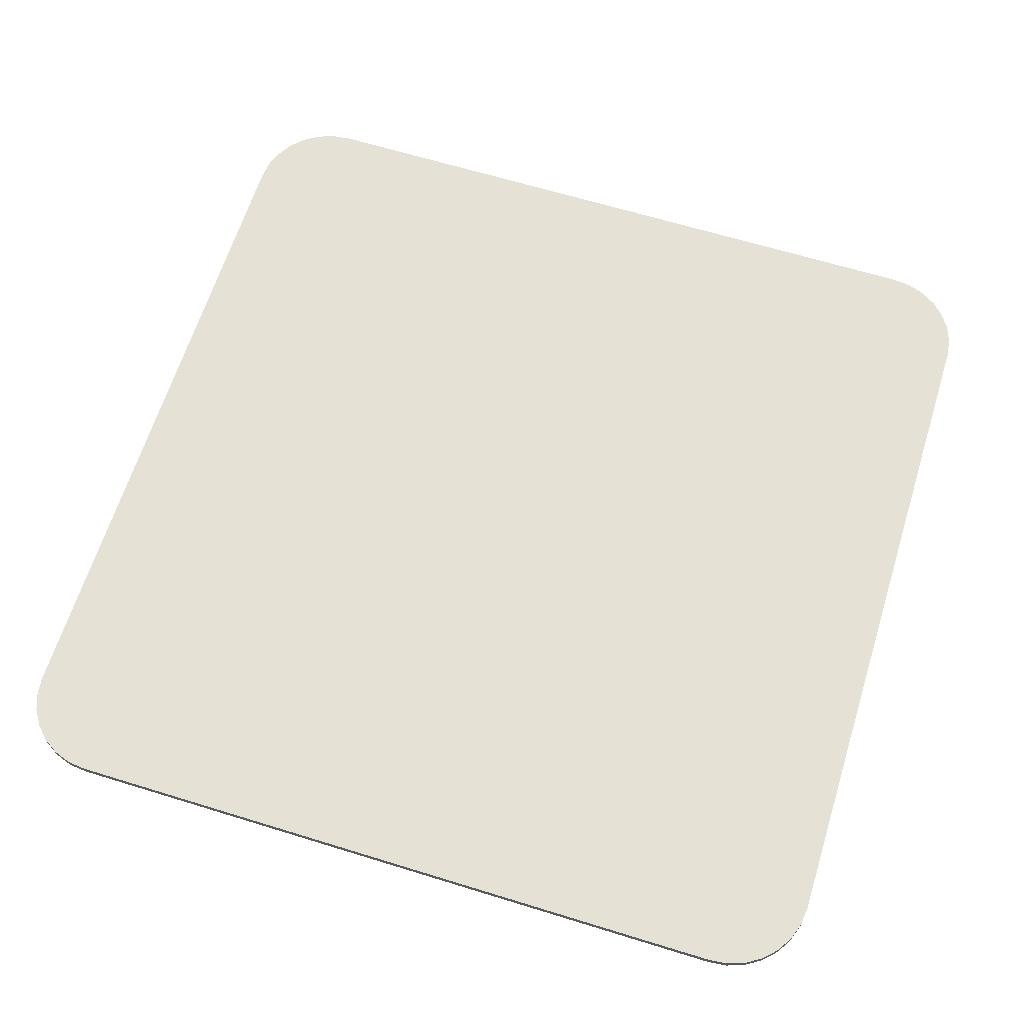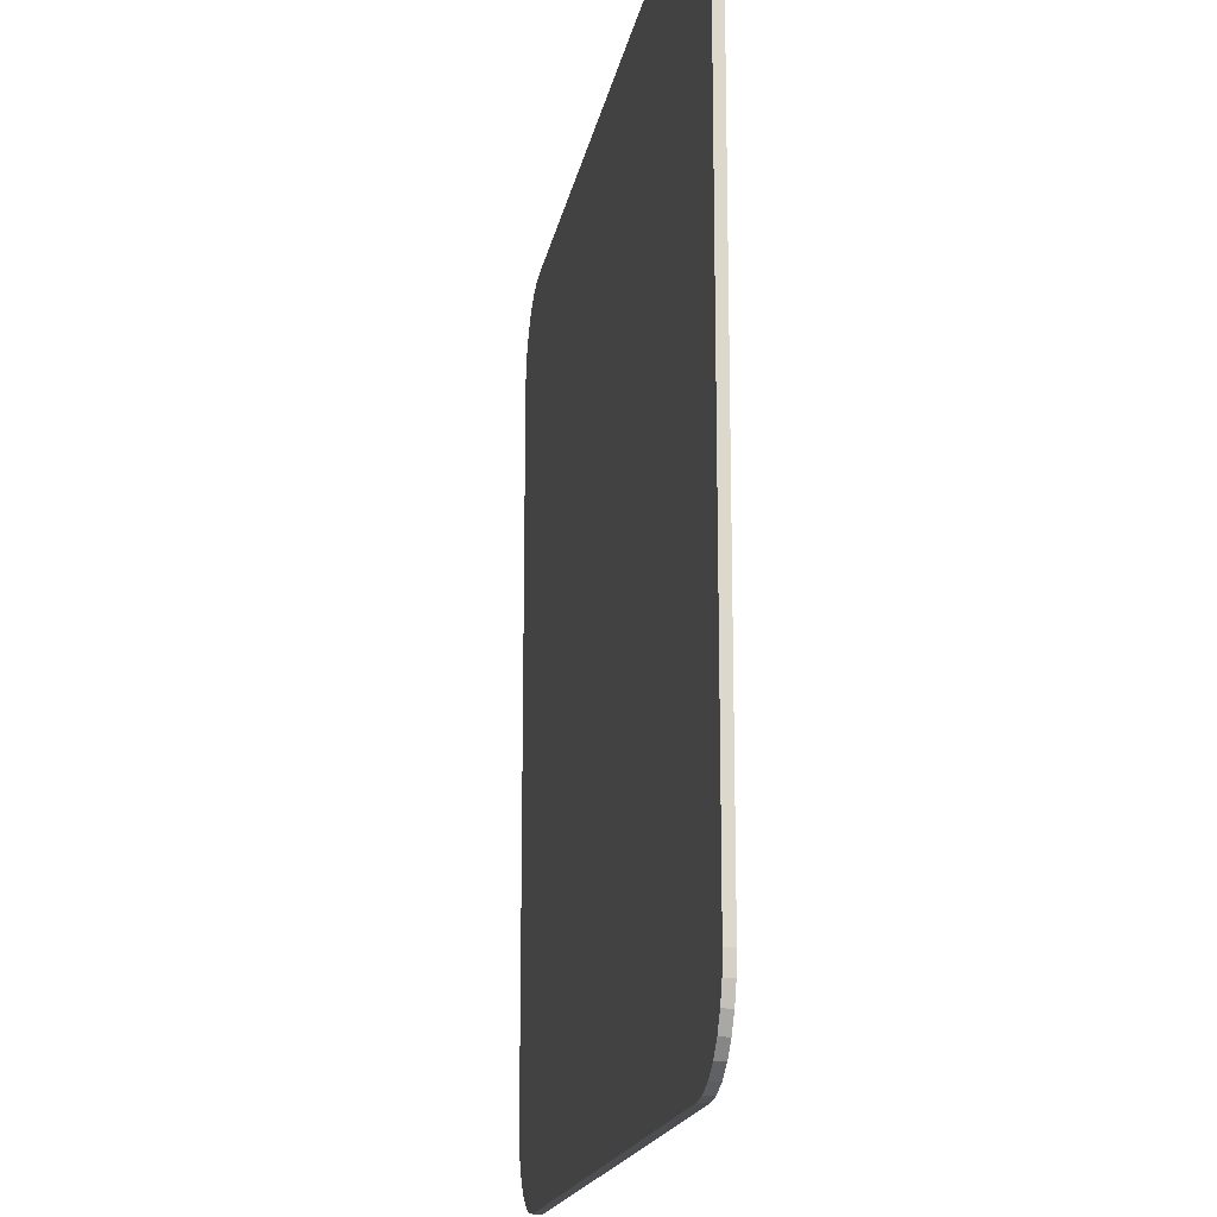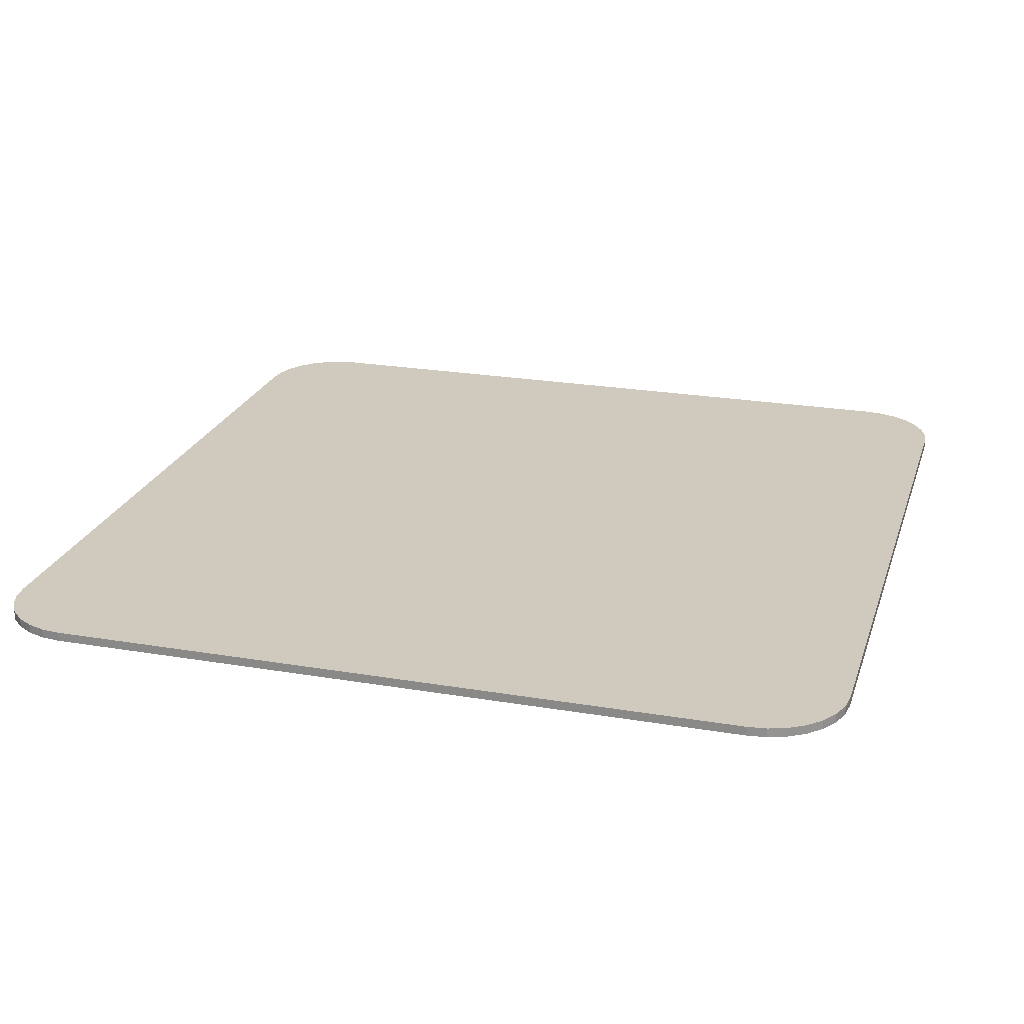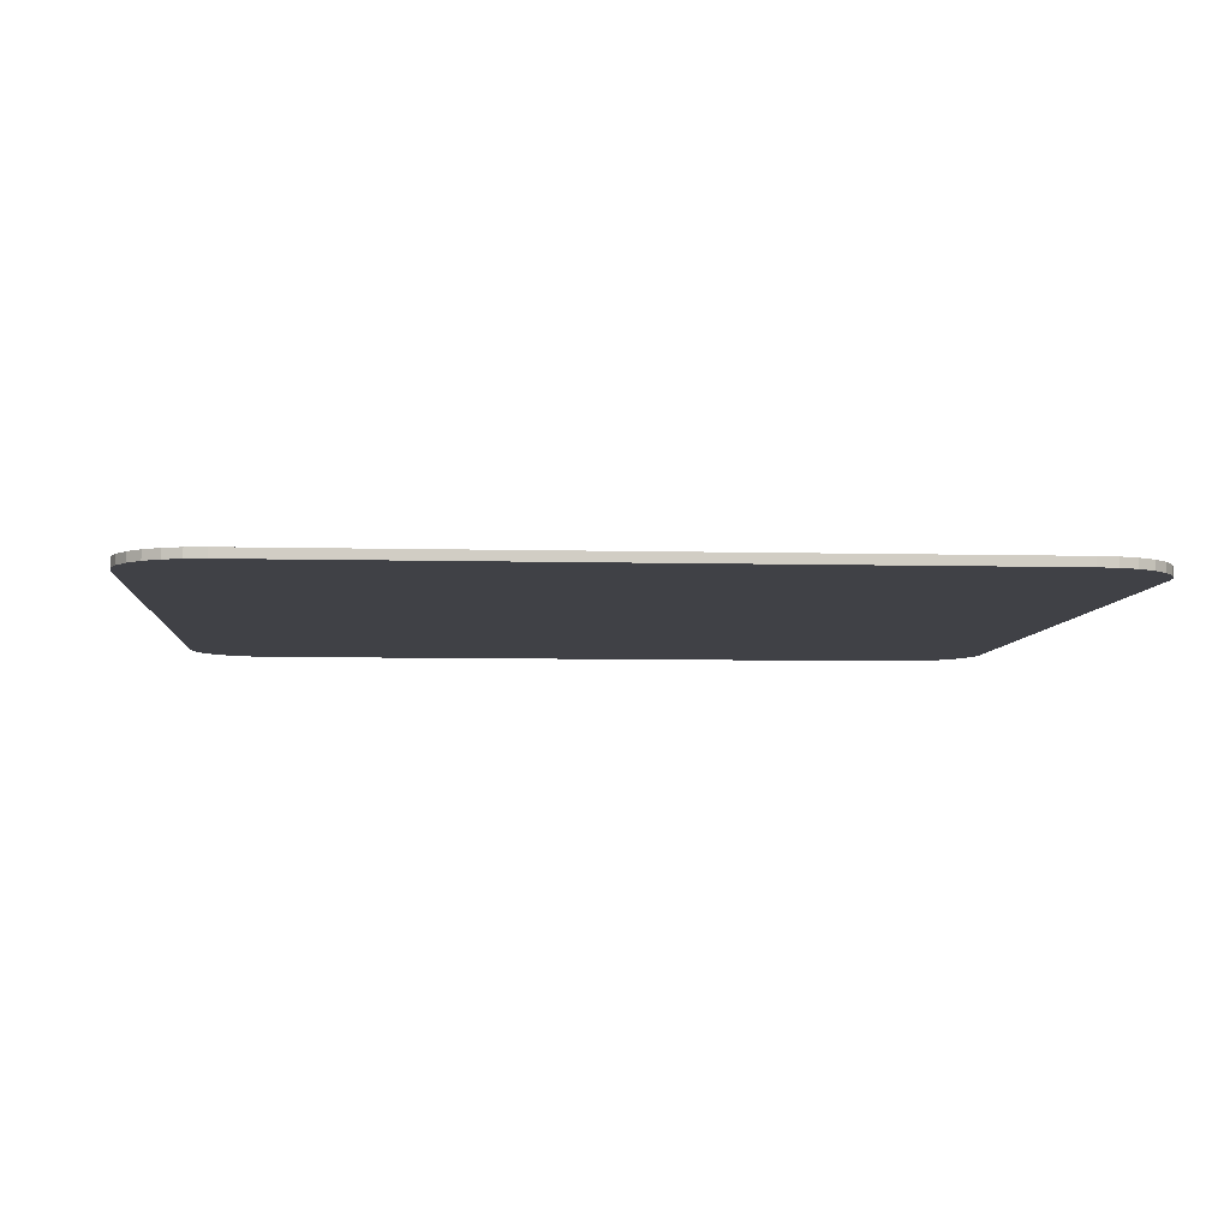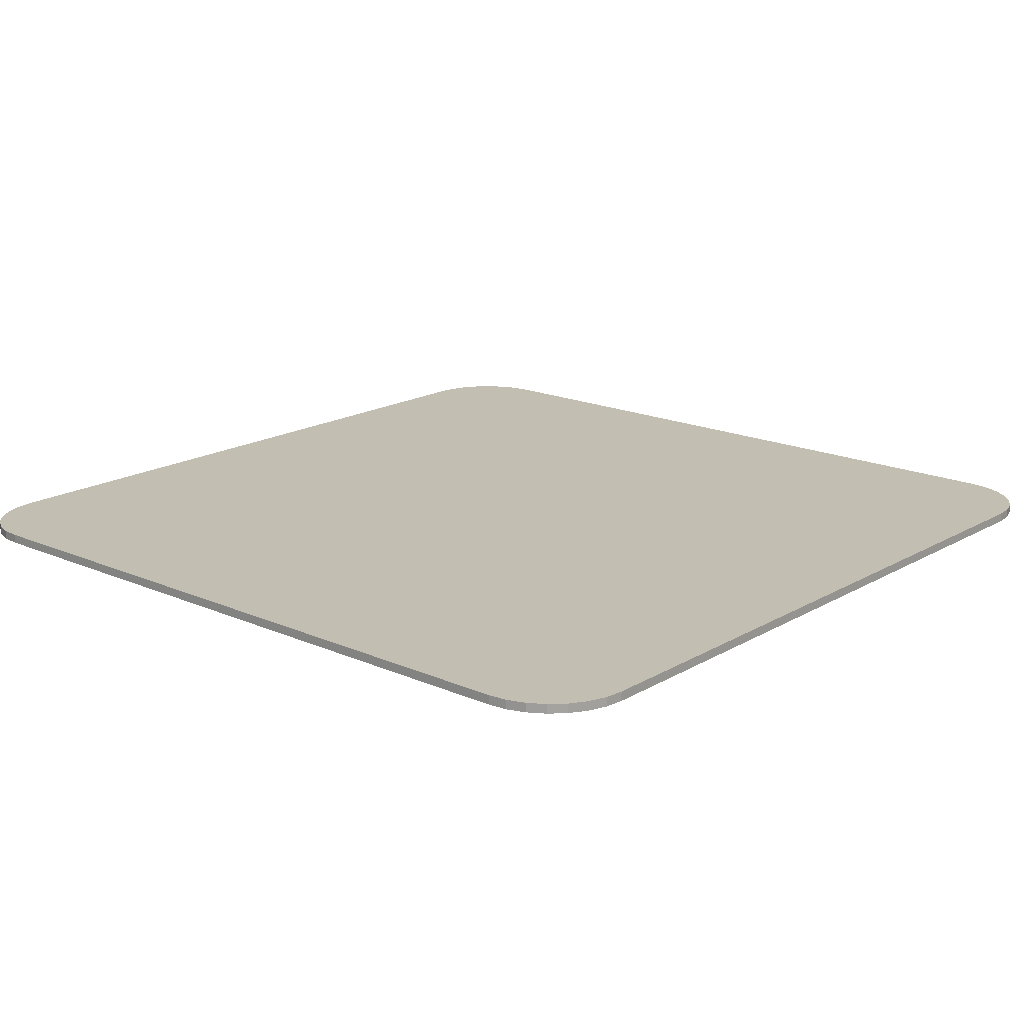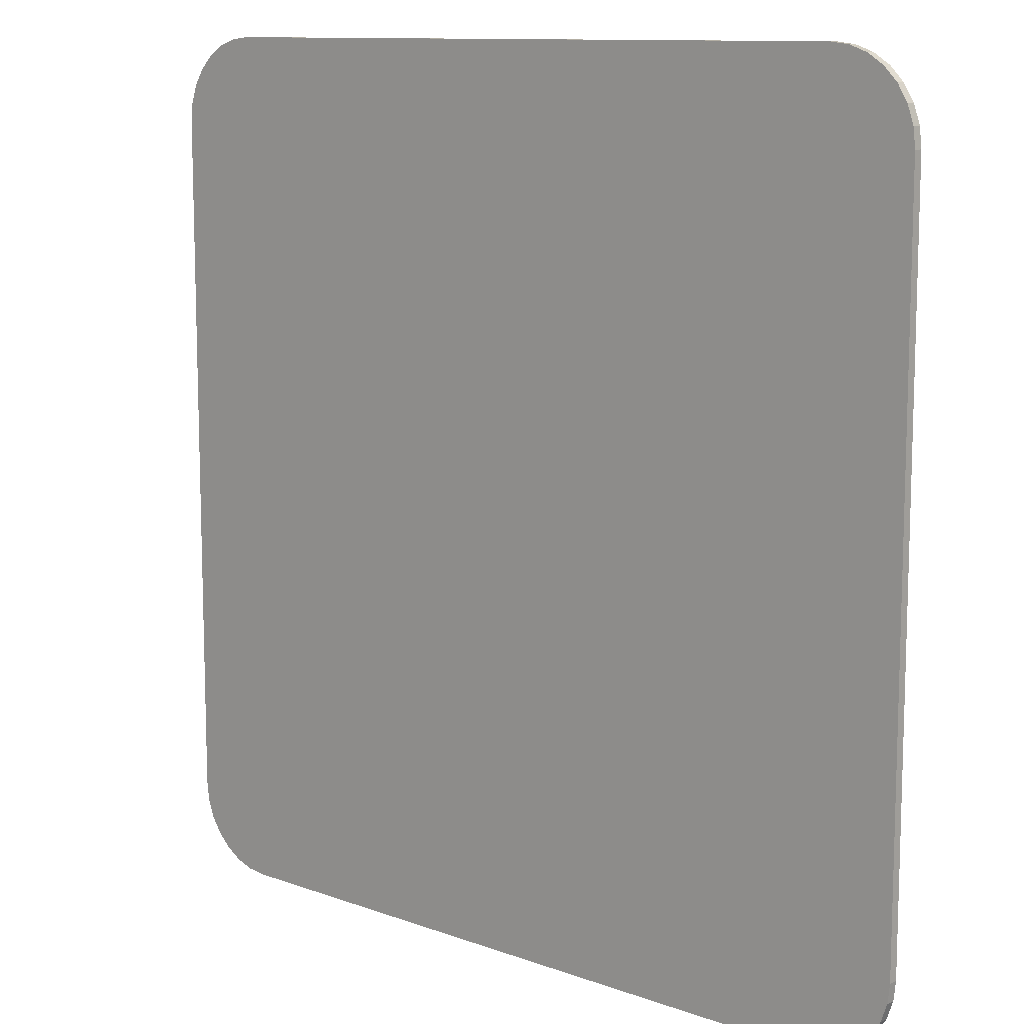
<metadata>
{"format":"obj","ext":"obj","renderer":"f3d","projection":"perspective","resolution":1024,"background":"white","views":[{"elev":64.3,"azim":17.3,"up":"+Y"},{"elev":-17.1,"azim":-99.9,"up":"+Z"},{"elev":23.1,"azim":16.1,"up":"+Y"},{"elev":-6.0,"azim":-94.5,"up":"+Y"},{"elev":17.5,"azim":-139.0,"up":"+Y"},{"elev":11.0,"azim":-138.1,"up":"+Z"}]}
</metadata>
<code>
o Cube
v 1 -0.1922 -0.8061
v 0.8061 -0.1922 -1
v 0.9951 -0.1922 -0.8492
v 0.9808 -0.1922 -0.8902
v 0.9577 -0.1922 -0.927
v 0.927 -0.1922 -0.9577
v 0.8902 -0.1922 -0.9808
v 0.8492 -0.1922 -0.9951
v 0.8061 -0.1712 -1
v 1 -0.1712 -0.8061
v 0.8492 -0.1712 -0.9951
v 0.8902 -0.1712 -0.9808
v 0.927 -0.1712 -0.9577
v 0.9577 -0.1712 -0.927
v 0.9808 -0.1712 -0.8902
v 0.9951 -0.1712 -0.8492
v 0.8061 -0.1922 1
v 1 -0.1922 0.8061
v 0.8492 -0.1922 0.9951
v 0.8902 -0.1922 0.9808
v 0.927 -0.1922 0.9577
v 0.9577 -0.1922 0.927
v 0.9808 -0.1922 0.8902
v 0.9951 -0.1922 0.8492
v 1 -0.1712 0.8061
v 0.8061 -0.1712 1
v 0.9951 -0.1712 0.8492
v 0.9808 -0.1712 0.8902
v 0.9577 -0.1712 0.927
v 0.927 -0.1712 0.9577
v 0.8902 -0.1712 0.9808
v 0.8492 -0.1712 0.9951
v -0.8061 -0.1922 -1
v -1 -0.1922 -0.8061
v -0.8492 -0.1922 -0.9951
v -0.8902 -0.1922 -0.9808
v -0.927 -0.1922 -0.9577
v -0.9577 -0.1922 -0.927
v -0.9808 -0.1922 -0.8902
v -0.9951 -0.1922 -0.8492
v -1 -0.1712 -0.8061
v -0.8061 -0.1712 -1
v -0.9951 -0.1712 -0.8492
v -0.9808 -0.1712 -0.8902
v -0.9577 -0.1712 -0.927
v -0.927 -0.1712 -0.9577
v -0.8902 -0.1712 -0.9808
v -0.8492 -0.1712 -0.9951
v -1 -0.1922 0.8061
v -0.8061 -0.1922 1
v -0.9951 -0.1922 0.8492
v -0.9808 -0.1922 0.8902
v -0.9577 -0.1922 0.927
v -0.927 -0.1922 0.9577
v -0.8902 -0.1922 0.9808
v -0.8492 -0.1922 0.9951
v -0.8061 -0.1712 1
v -1 -0.1712 0.8061
v -0.8492 -0.1712 0.9951
v -0.8902 -0.1712 0.9808
v -0.927 -0.1712 0.9577
v -0.9577 -0.1712 0.927
v -0.9808 -0.1712 0.8902
v -0.9951 -0.1712 0.8492
f 41 58 64 63 62 61 60 59 57 26 32 31 30 29 28 27 25 10 16 15 14 13 12 11 9 42 48 47 46 45 44 43
f 58 41 34 49
f 26 57 50 17
f 1 18 24 23 22 21 20 19 17 50 56 55 54 53 52 51 49 34 40 39 38 37 36 35 33 2 8 7 6 5 4 3
f 10 25 18 1
f 1 3 16 10
f 3 4 15 16
f 4 5 14 15
f 5 6 13 14
f 6 7 12 13
f 7 8 11 12
f 8 2 9 11
f 57 59 56 50
f 59 60 55 56
f 60 61 54 55
f 61 62 53 54
f 62 63 52 53
f 63 64 51 52
f 64 58 49 51
f 17 19 32 26
f 19 20 31 32
f 20 21 30 31
f 21 22 29 30
f 22 23 28 29
f 23 24 27 28
f 24 18 25 27
f 33 35 48 42
f 35 36 47 48
f 36 37 46 47
f 37 38 45 46
f 38 39 44 45
f 39 40 43 44
f 40 34 41 43
f 42 9 2 33

</code>
